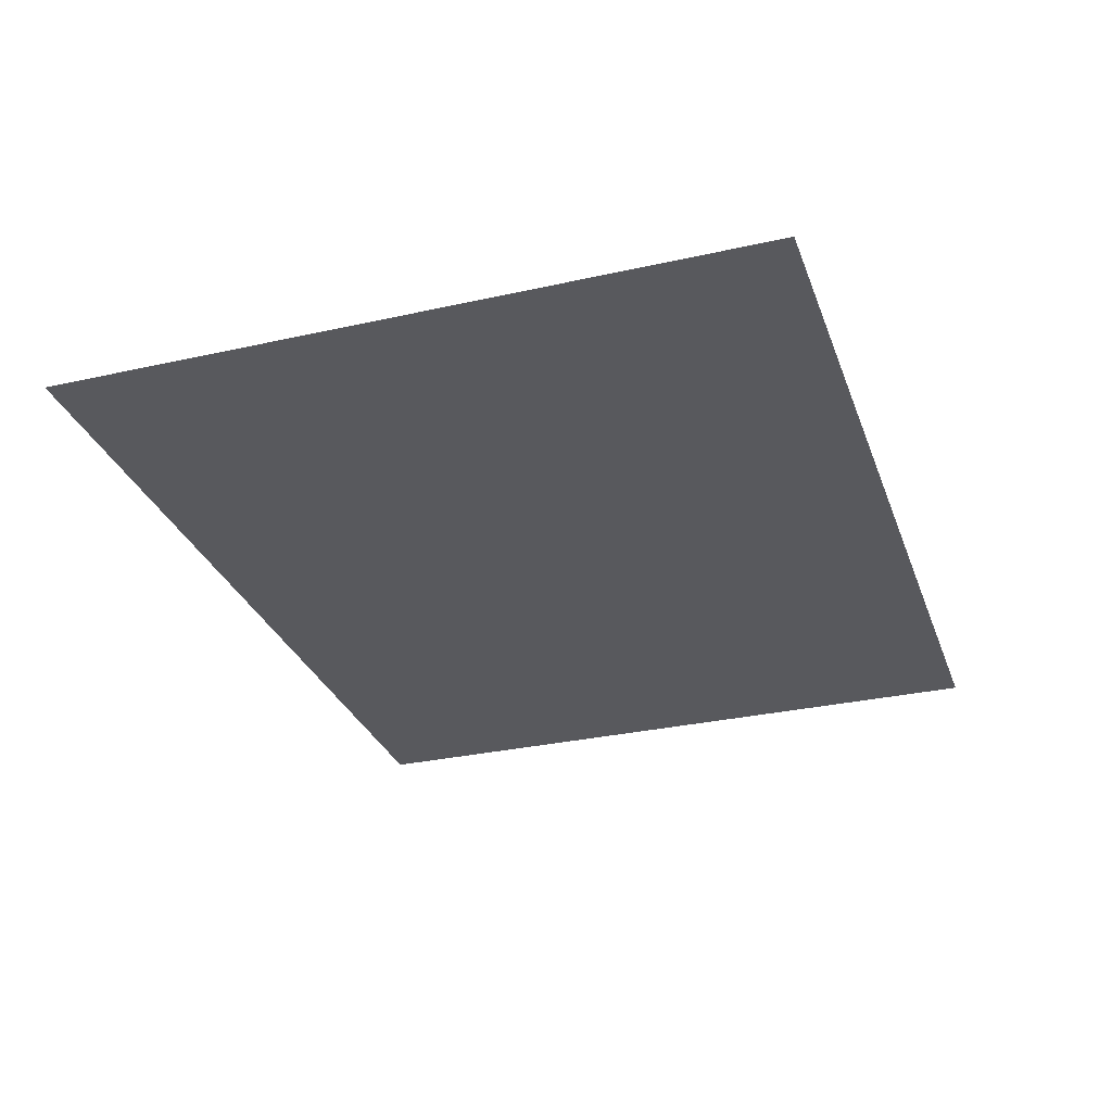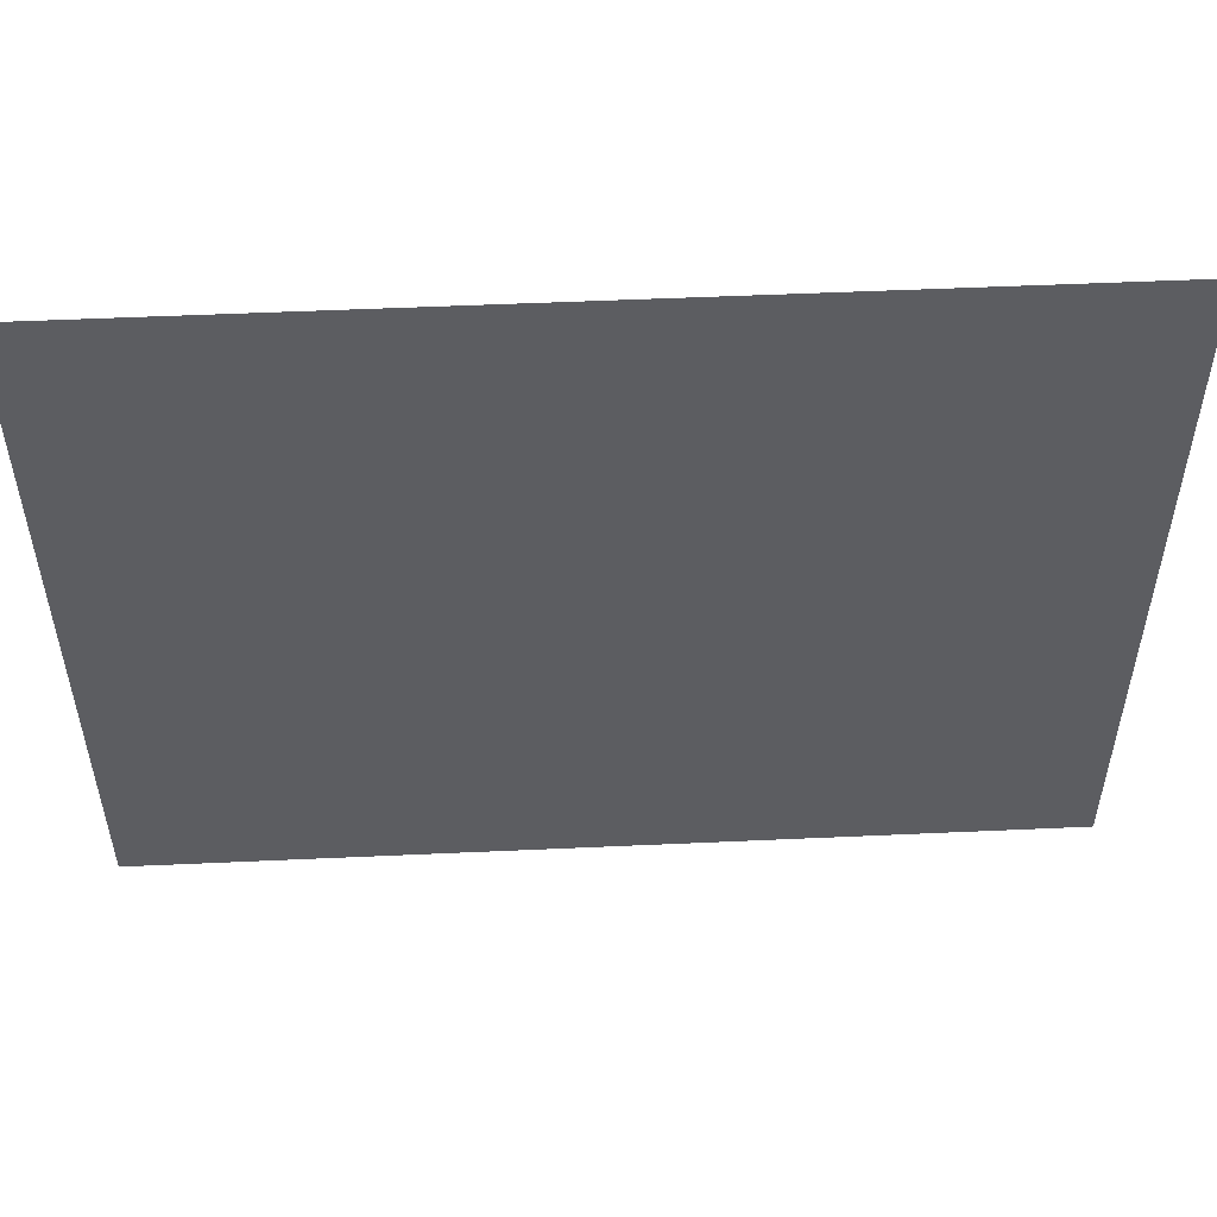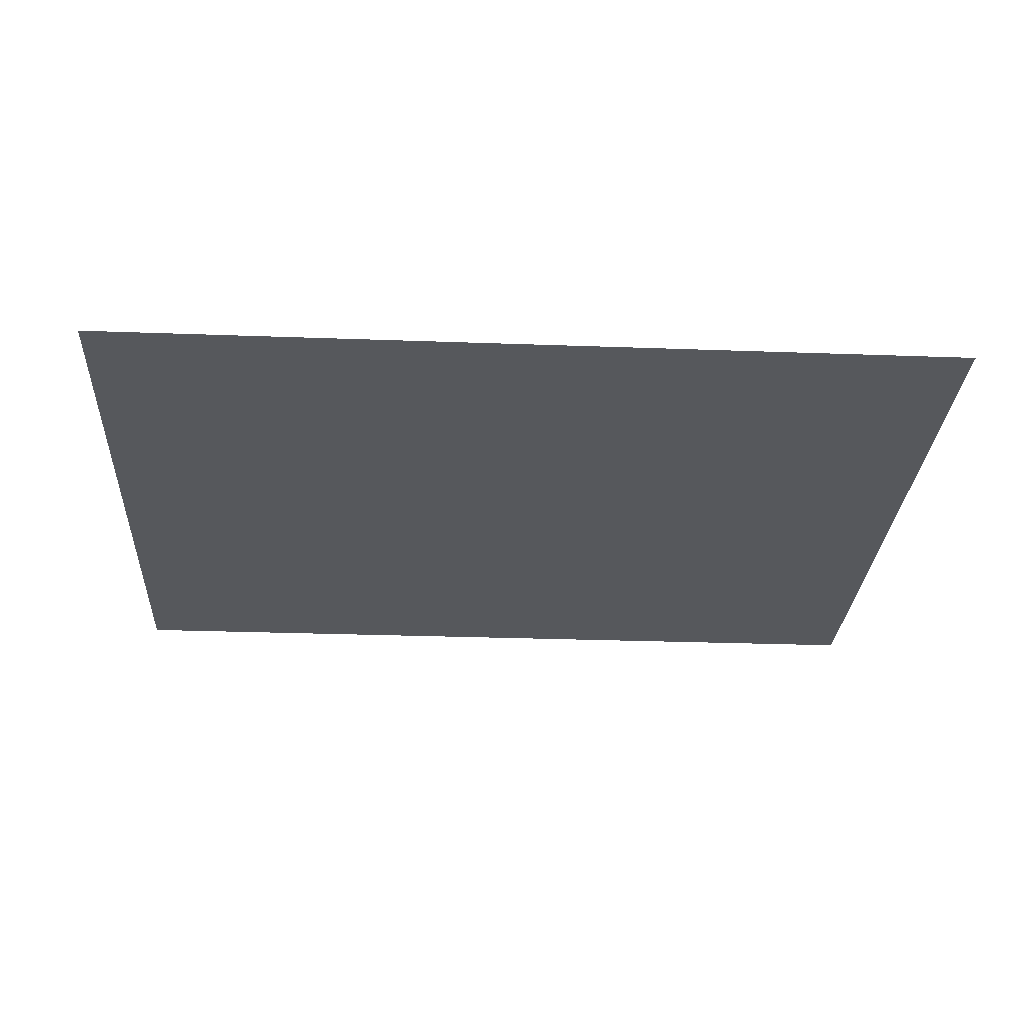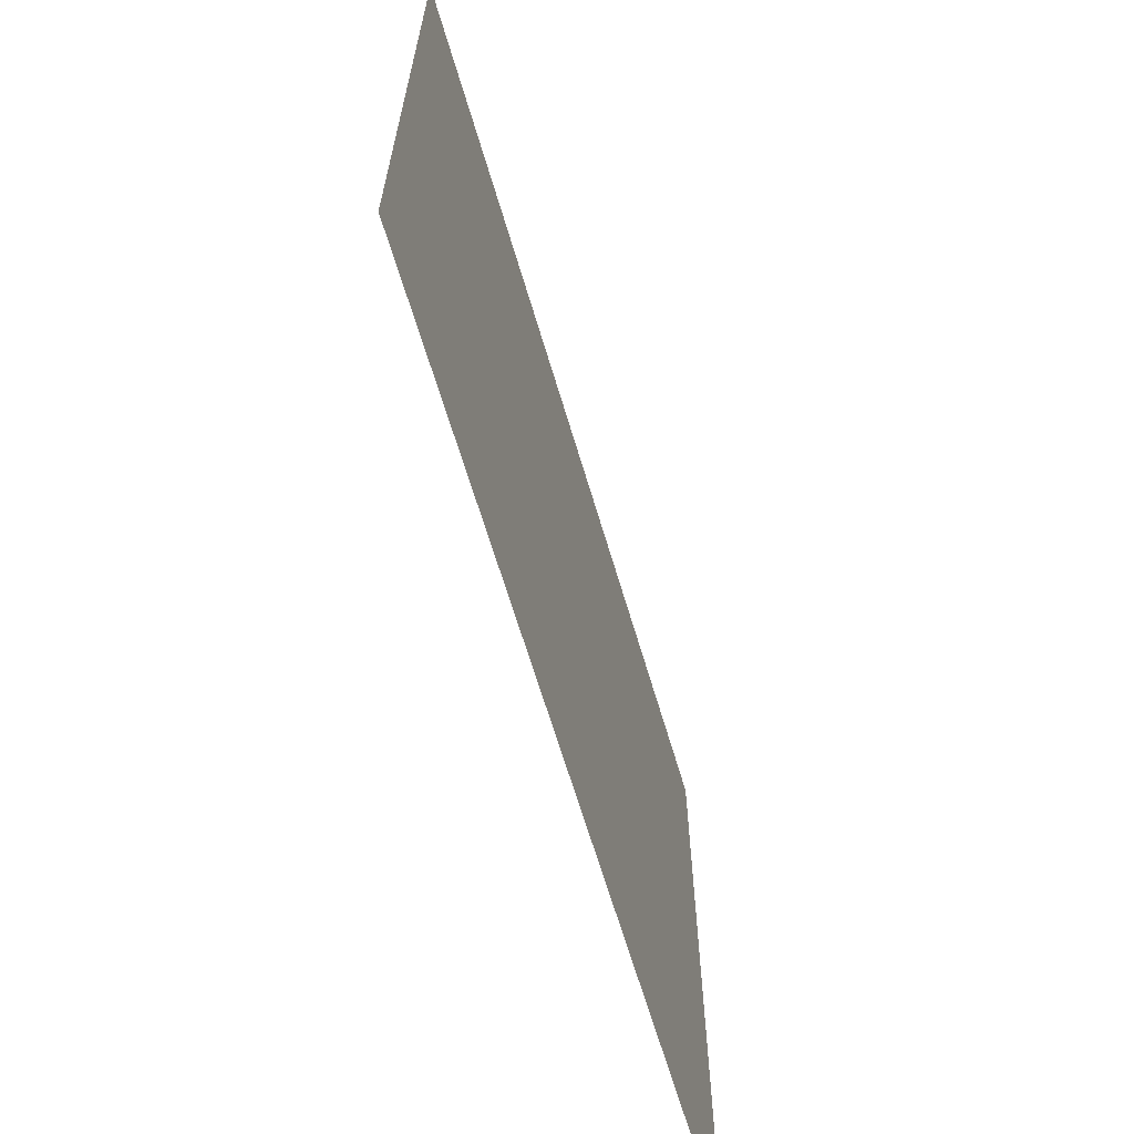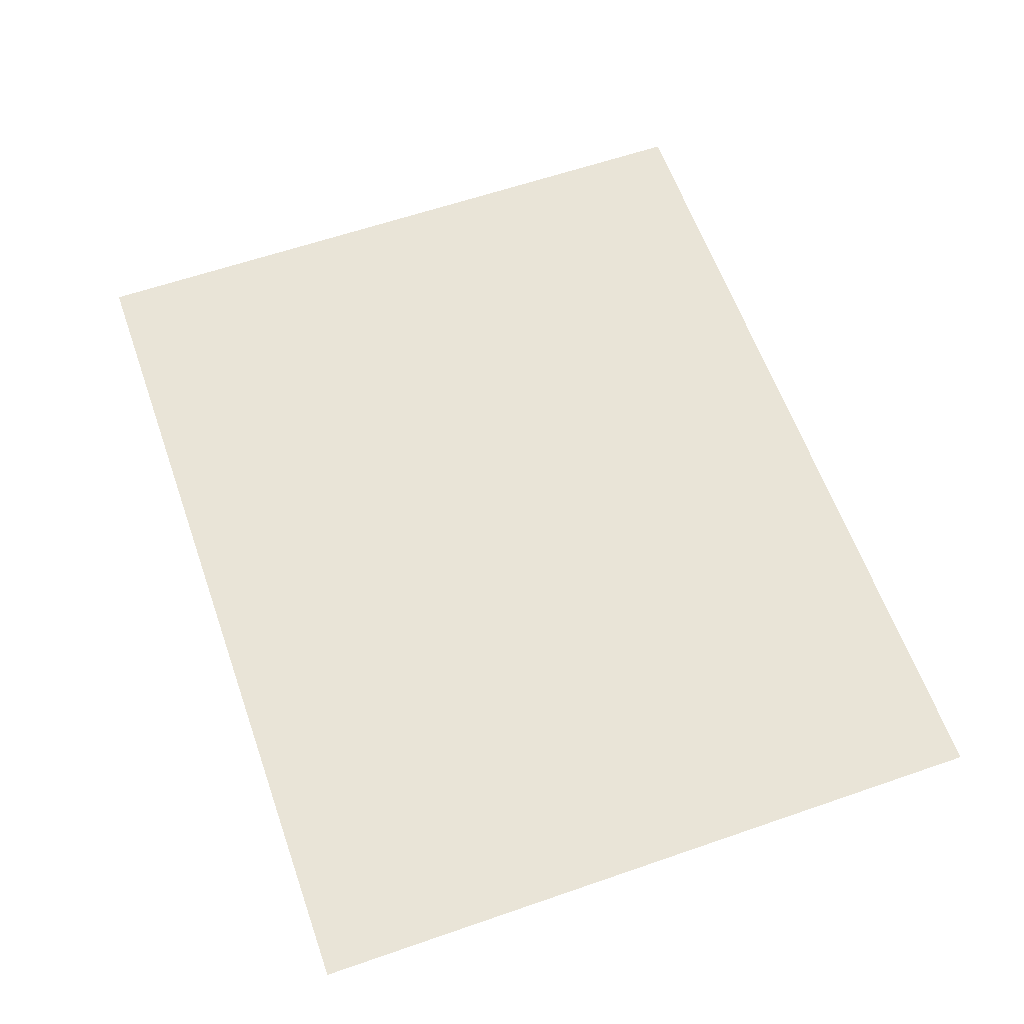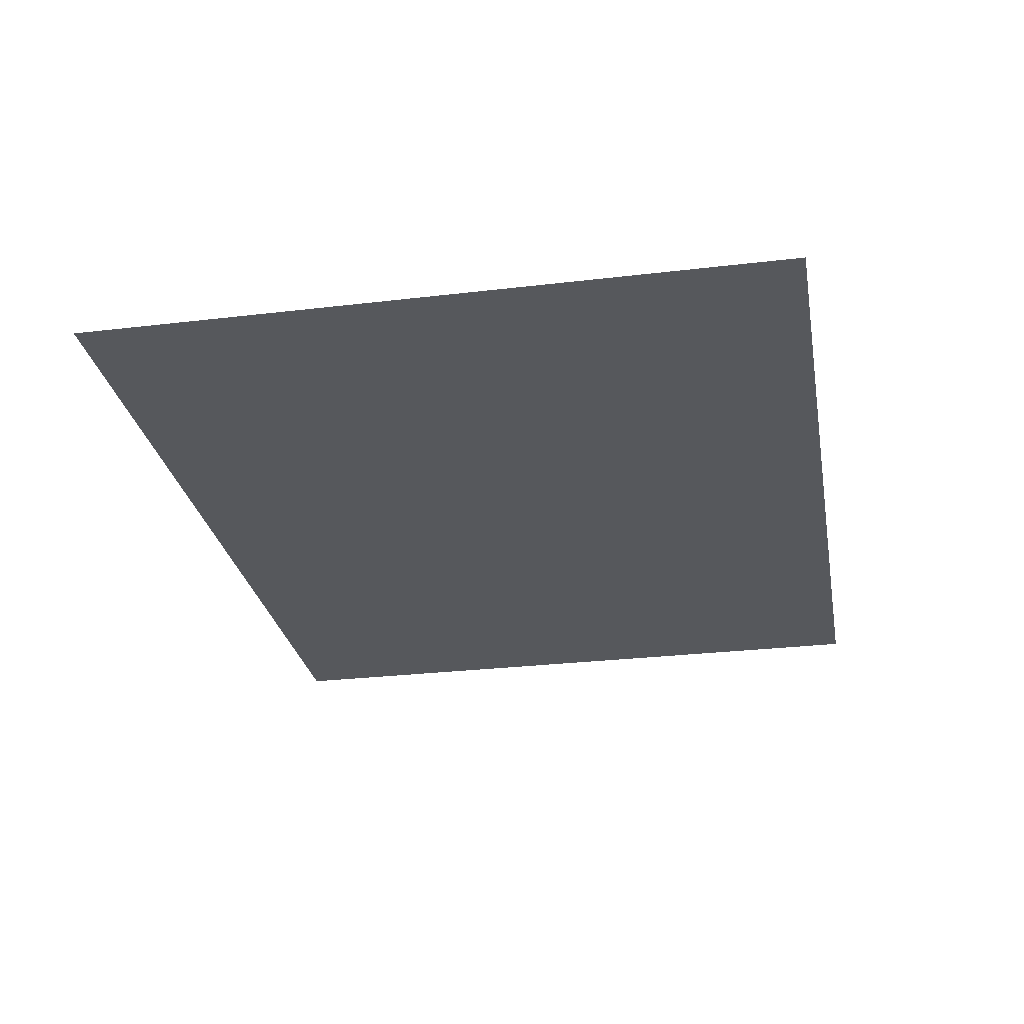
<metadata>
{"format":"obj","ext":"obj","renderer":"f3d","projection":"perspective","resolution":1024,"background":"white","views":[{"elev":-30.2,"azim":108.1,"up":"+Y"},{"elev":52.4,"azim":-2.8,"up":"+Z"},{"elev":-27.8,"azim":-3.2,"up":"+Y"},{"elev":-65.2,"azim":-73.5,"up":"+Z"},{"elev":61.2,"azim":70.6,"up":"+Y"},{"elev":-27.9,"azim":-79.7,"up":"+Y"}]}
</metadata>
<code>
v 5056 147.2 -2355
v 5082 147.2 -2458
v 5082 147.2 -2355
v 5056 147.2 -2355
v 5056 147.2 -2458
v 5082 147.2 -2458
v 4954 147.2 -2355
v 5056 147.2 -2458
v 5056 147.2 -2355
v 5056 147.2 -2458
v 4954 147.2 -2355
v 4954 147.2 -2458
f 1 2 3
f 4 5 6
f 7 8 9
f 10 11 12

</code>
